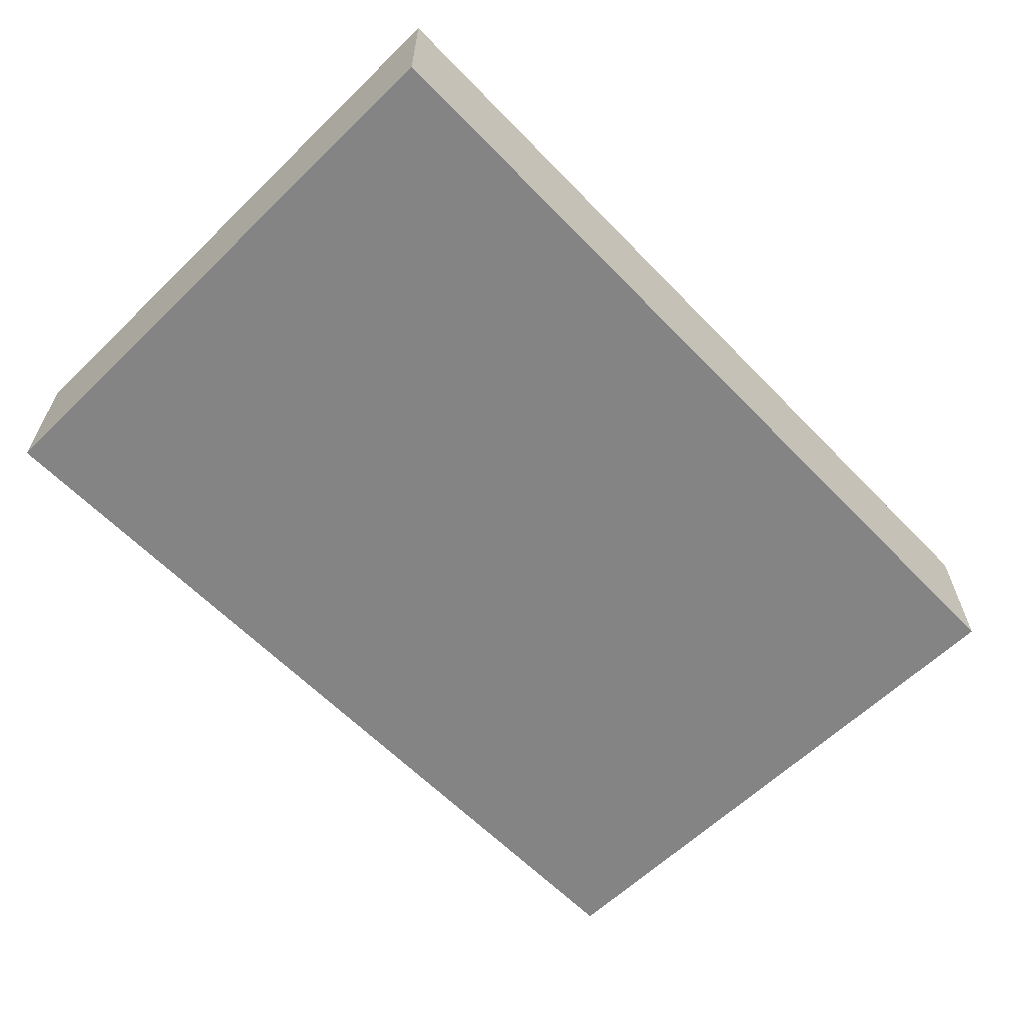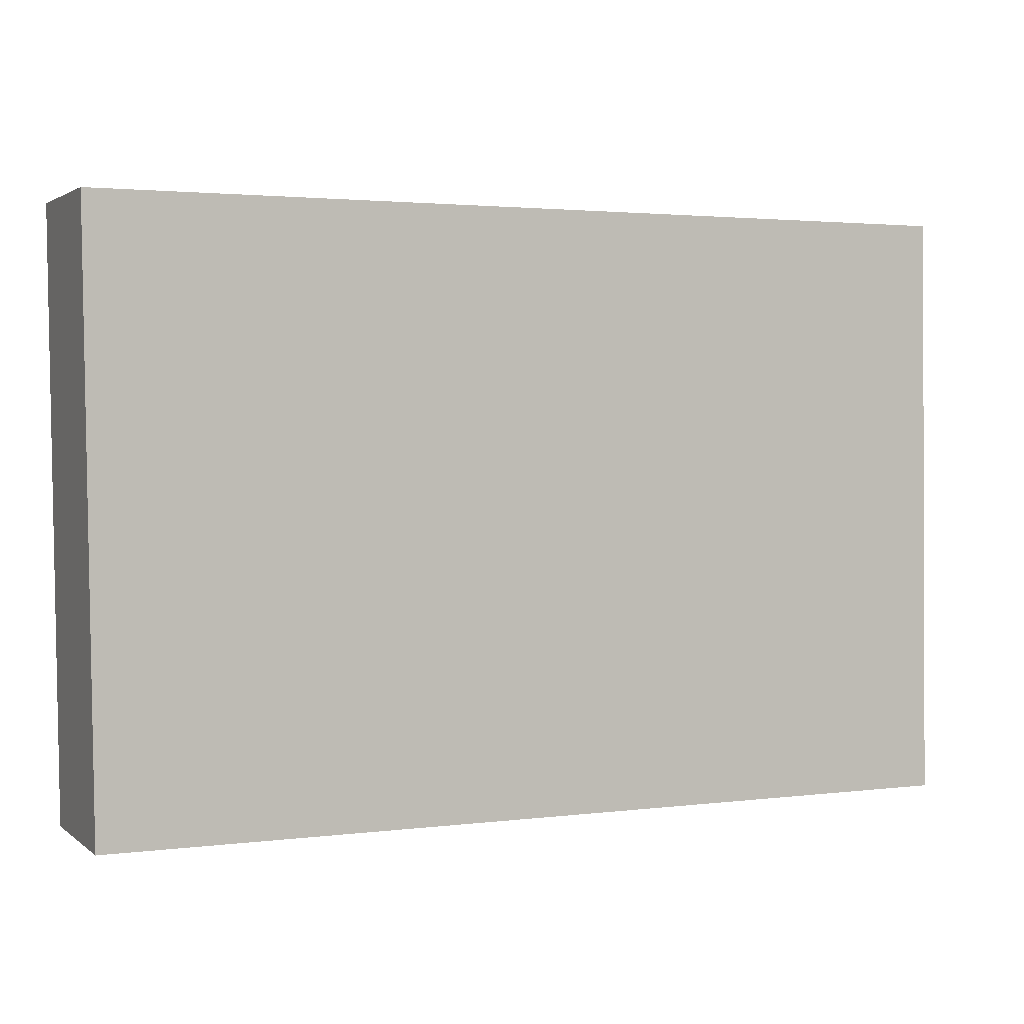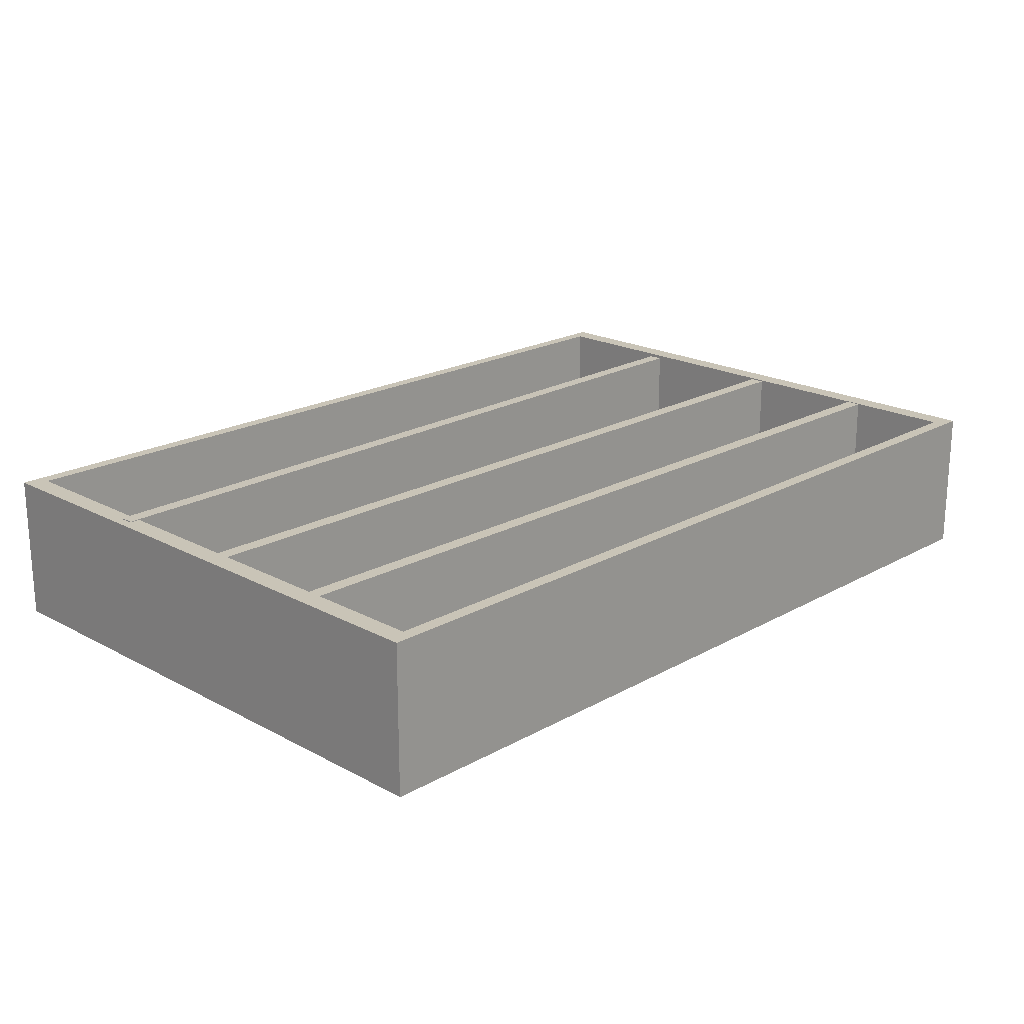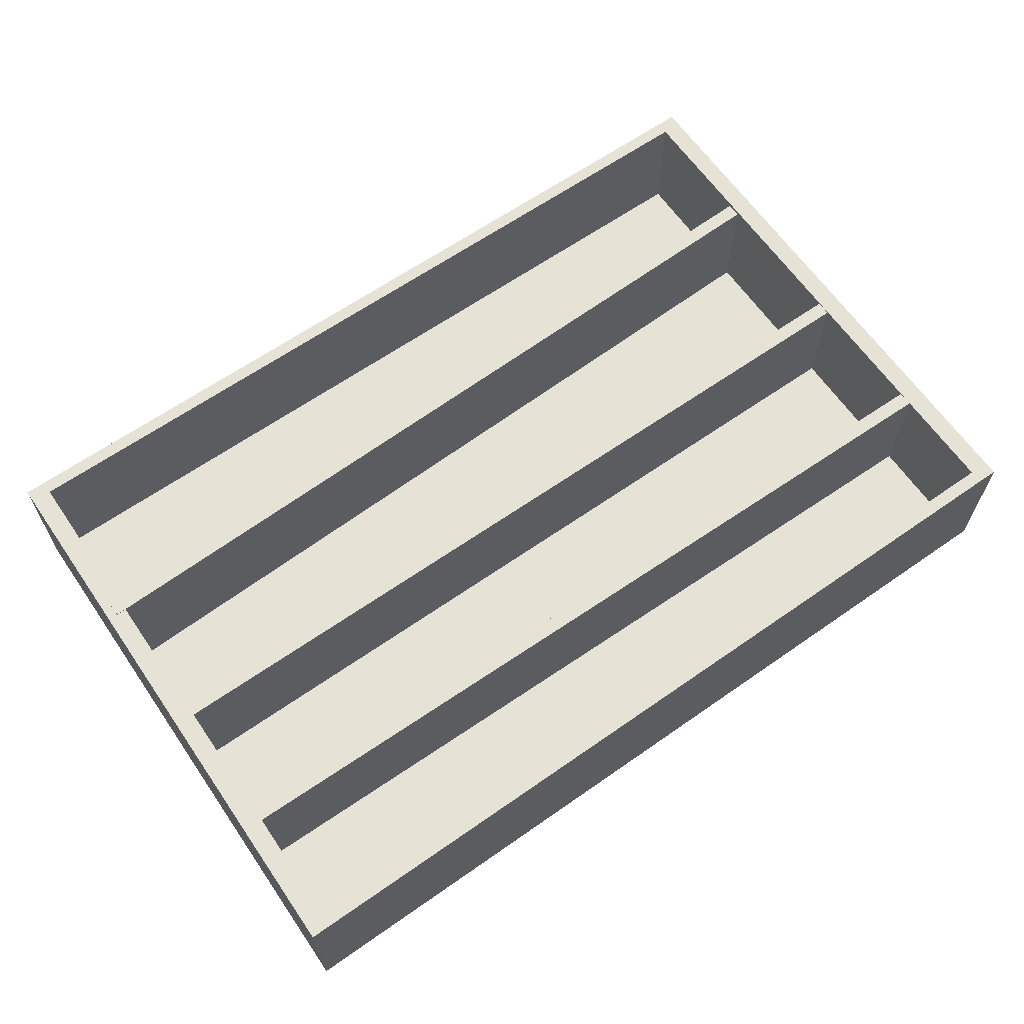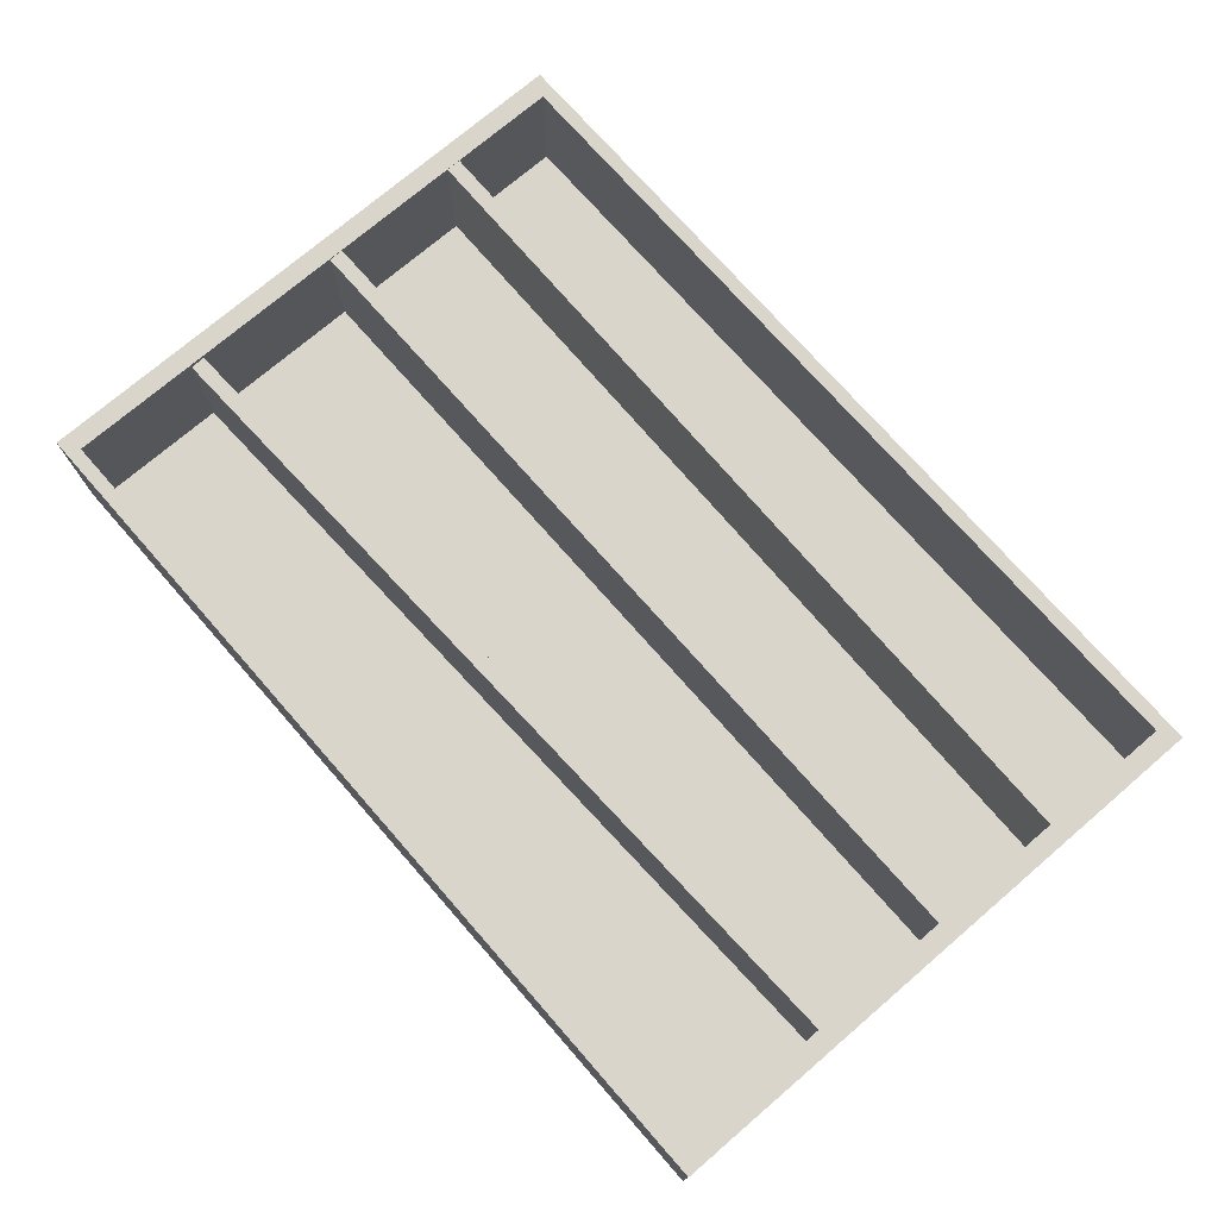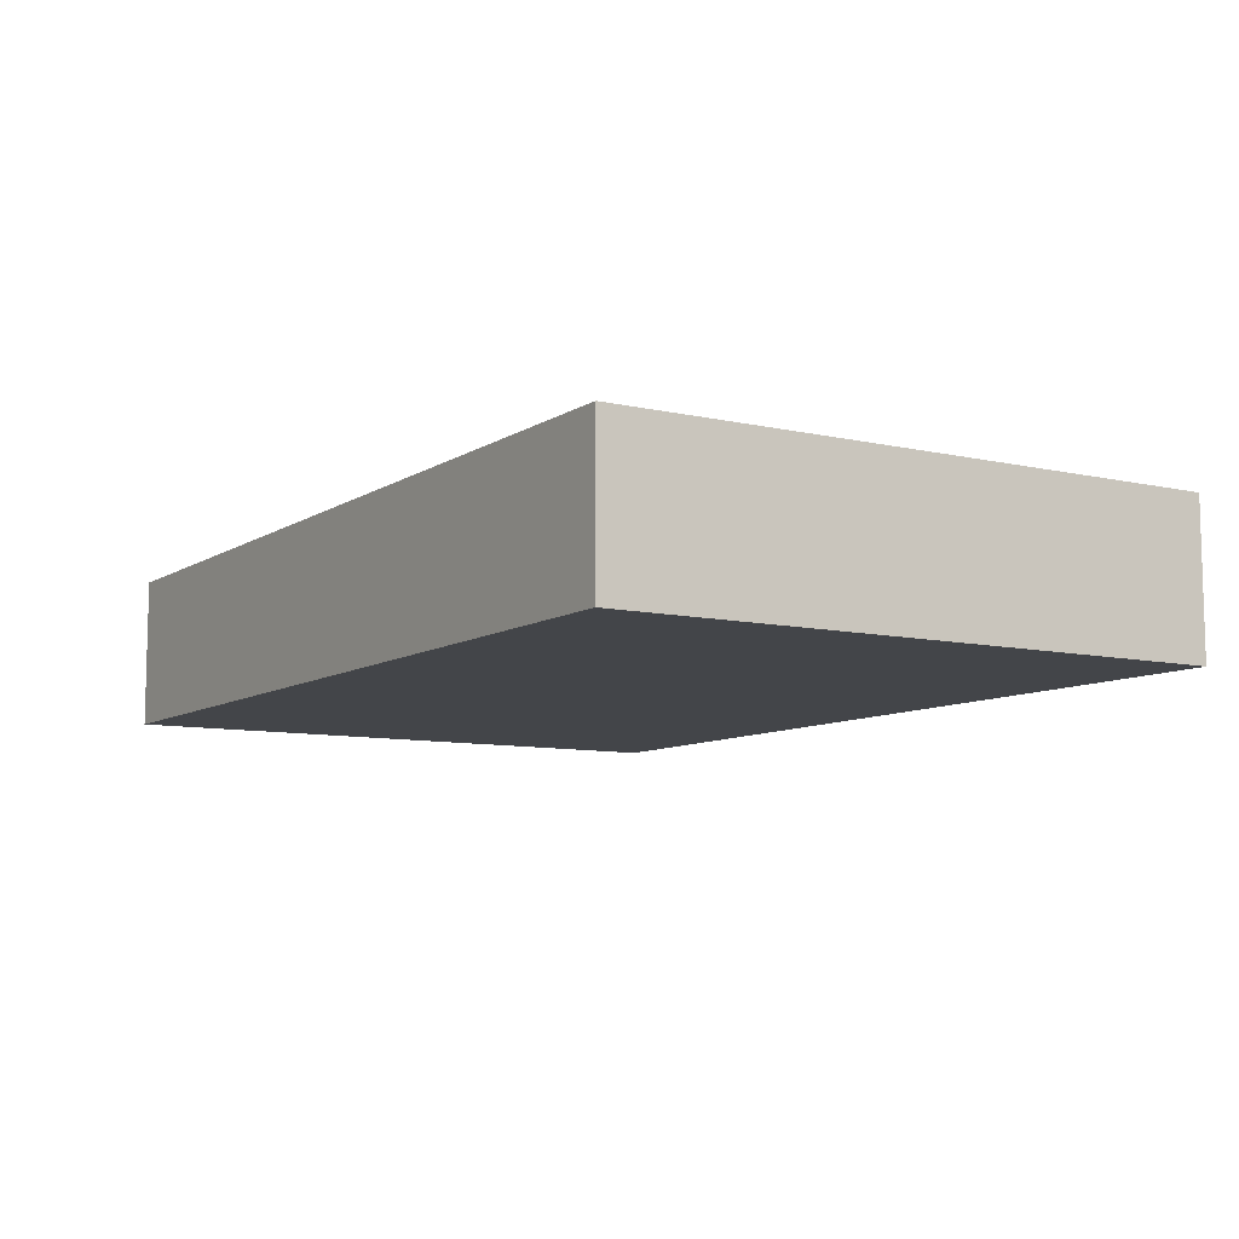
<metadata>
{"format":"obj","ext":"obj","renderer":"f3d","projection":"perspective","resolution":1024,"background":"white","views":[{"elev":-61.3,"azim":-46.2,"up":"+Z"},{"elev":2.4,"azim":155.9,"up":"+Y"},{"elev":20.0,"azim":-46.0,"up":"+Z"},{"elev":63.6,"azim":-35.3,"up":"+Z"},{"elev":74.3,"azim":-131.3,"up":"+Z"},{"elev":-8.9,"azim":-122.1,"up":"+Z"}]}
</metadata>
<code>
g default
v -2.906 0.8331 0.4654
v -2.909 0.933 0.4652
v -2.91 0.8314 -0.4346
v -2.913 0.9314 -0.4348
v 2.891 1.008 0.4378
v 2.888 1.108 0.4376
v 2.887 1.006 -0.4622
v 2.884 1.106 -0.4624
v 3.043 2.072 -0.5403
v 2.989 -1.928 -0.5403
v 2.907 1.982 0.4597
v 2.853 -1.837 0.4597
v -2.957 2.072 -0.5403
v -3.011 -1.928 -0.5403
v -2.821 1.982 0.4597
v -2.875 -1.837 0.4597
v -3.011 -1.928 0.4597
v -2.957 2.072 0.4597
v 3.043 2.072 0.4597
v 2.989 -1.928 0.4597
v -2.875 -1.837 -0.3882
v -2.821 1.982 -0.3882
v 2.907 1.982 -0.3882
v 2.853 -1.837 -0.3882
v -2.911 -0.1307 0.4515
v -2.911 -0.03069 0.4515
v -2.911 -0.1307 -0.4485
v -2.911 -0.03069 -0.4485
v 2.889 -0.1307 0.4515
v 2.889 -0.03069 0.4515
v 2.889 -0.1307 -0.4485
v 2.889 -0.03069 -0.4485
v -2.912 -1.048 0.4464
v -2.911 -0.9482 0.4463
v -2.91 -1.049 -0.4536
v -2.909 -0.9493 -0.4537
v 2.888 -1.119 0.4568
v 2.889 -1.019 0.4566
v 2.889 -1.12 -0.4432
v 2.89 -1.02 -0.4434
g Armario:Mesh
f 1 2 4 3
f 3 4 8 7
f 7 8 6 5
f 5 6 2 1
f 3 7 5 1
f 8 4 2 6
f 9 13 18 19
f 16 12 24 21
f 17 18 13 14
f 14 10 20 17
f 10 9 19 20
f 14 13 9 10
f 16 15 18 17
f 11 12 20 19
f 15 11 19 18
f 12 16 17 20
f 24 23 22 21
f 12 11 23 24
f 11 15 22 23
f 15 16 21 22
f 25 26 28 27
f 27 28 32 31
f 31 32 30 29
f 29 30 26 25
f 27 31 29 25
f 32 28 26 30
f 33 34 36 35
f 35 36 40 39
f 39 40 38 37
f 37 38 34 33
f 35 39 37 33
f 40 36 34 38

</code>
